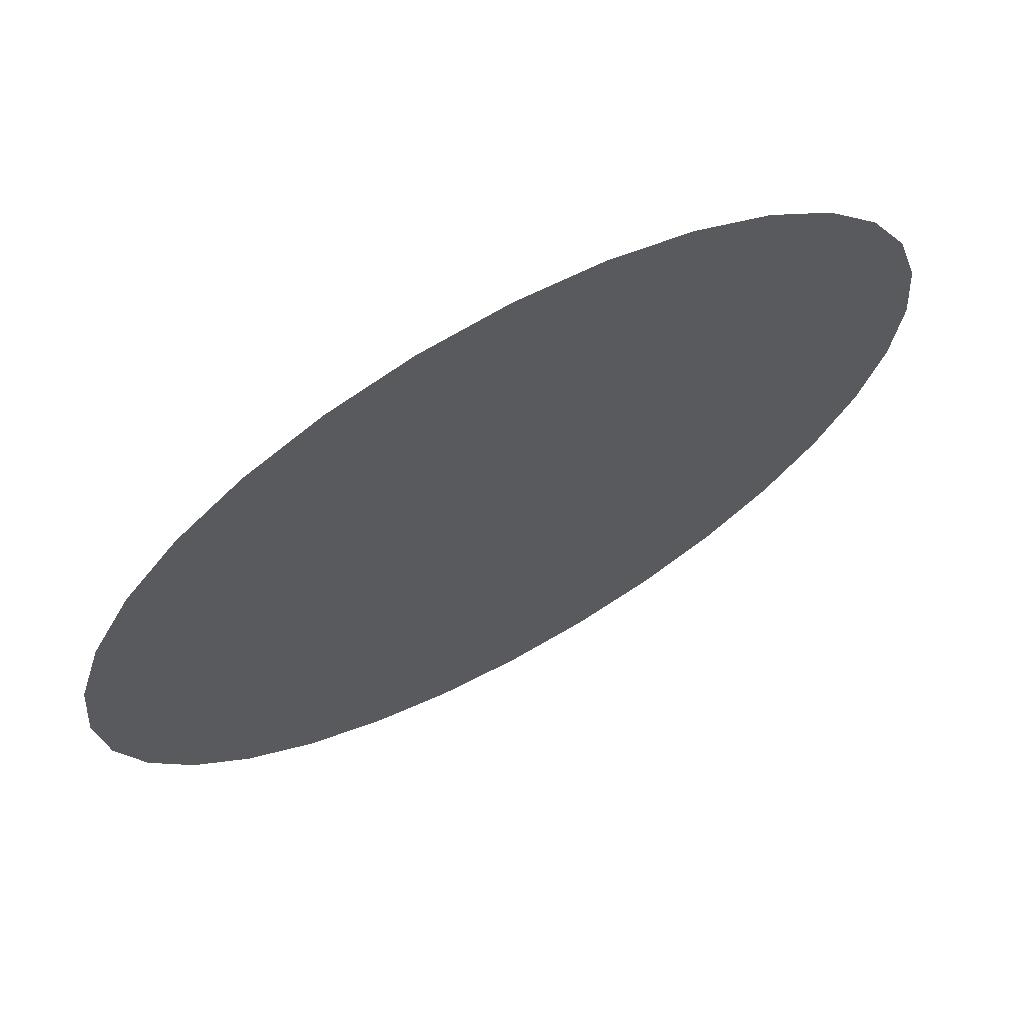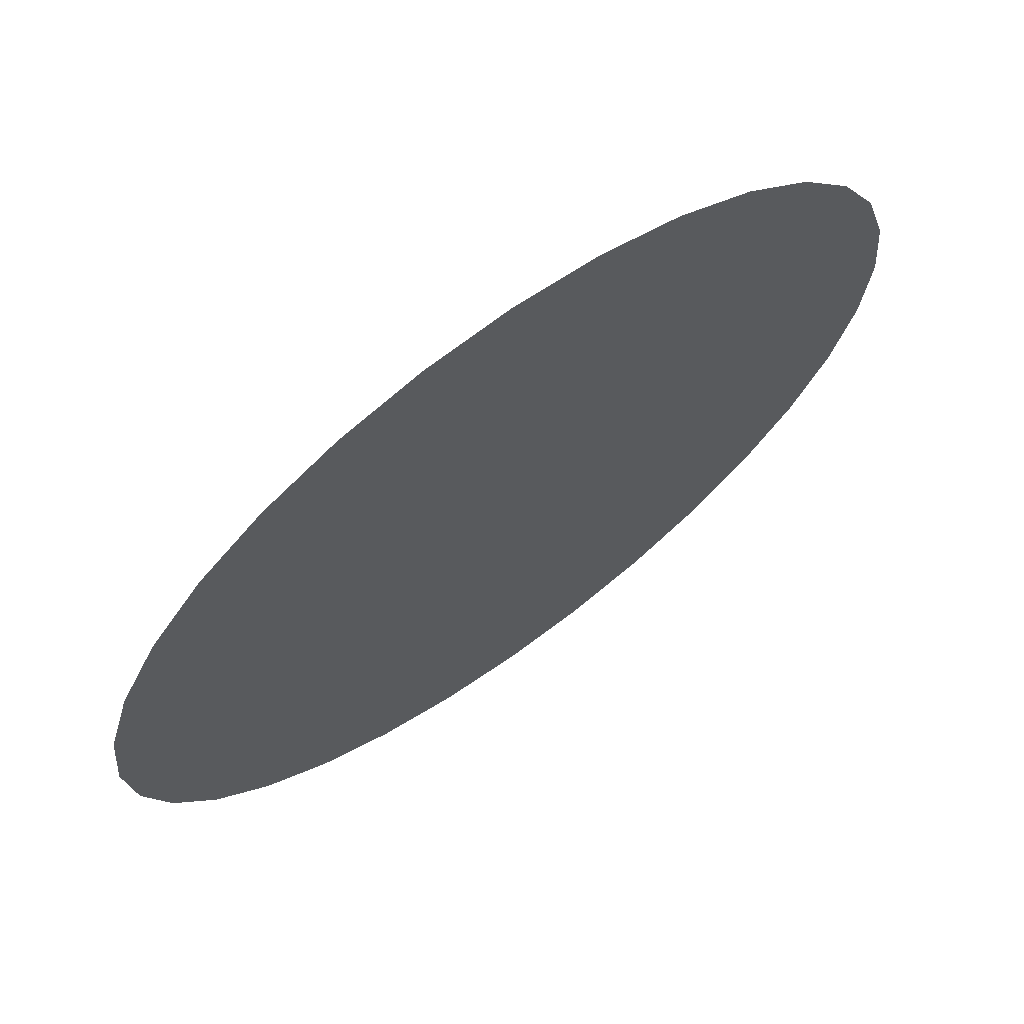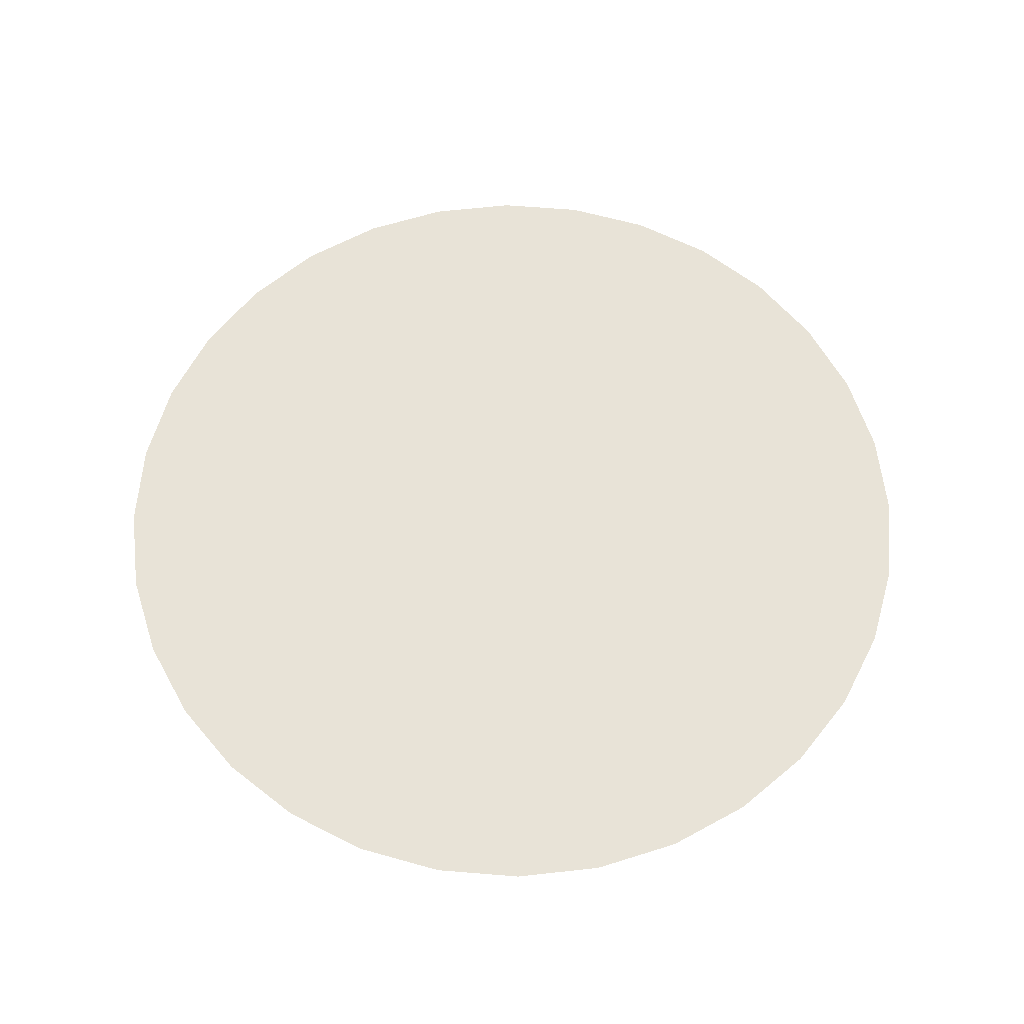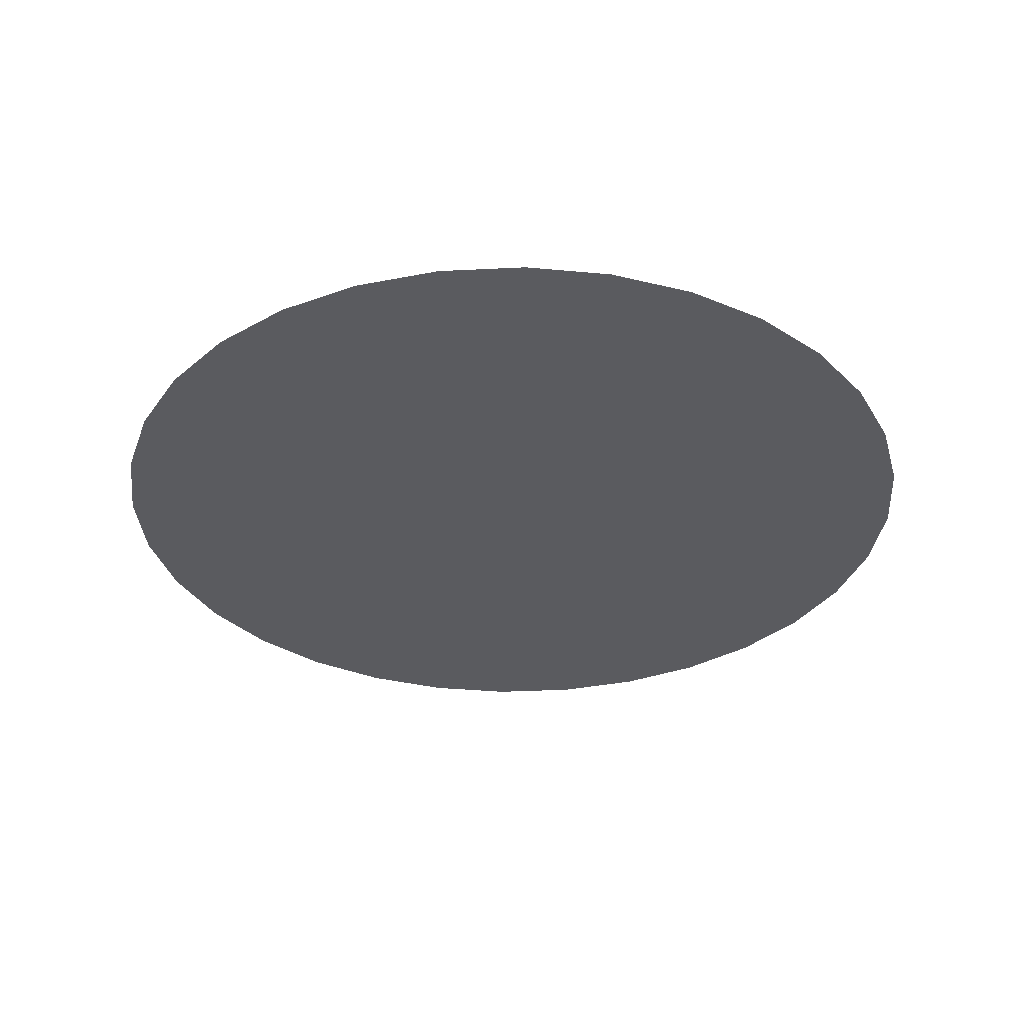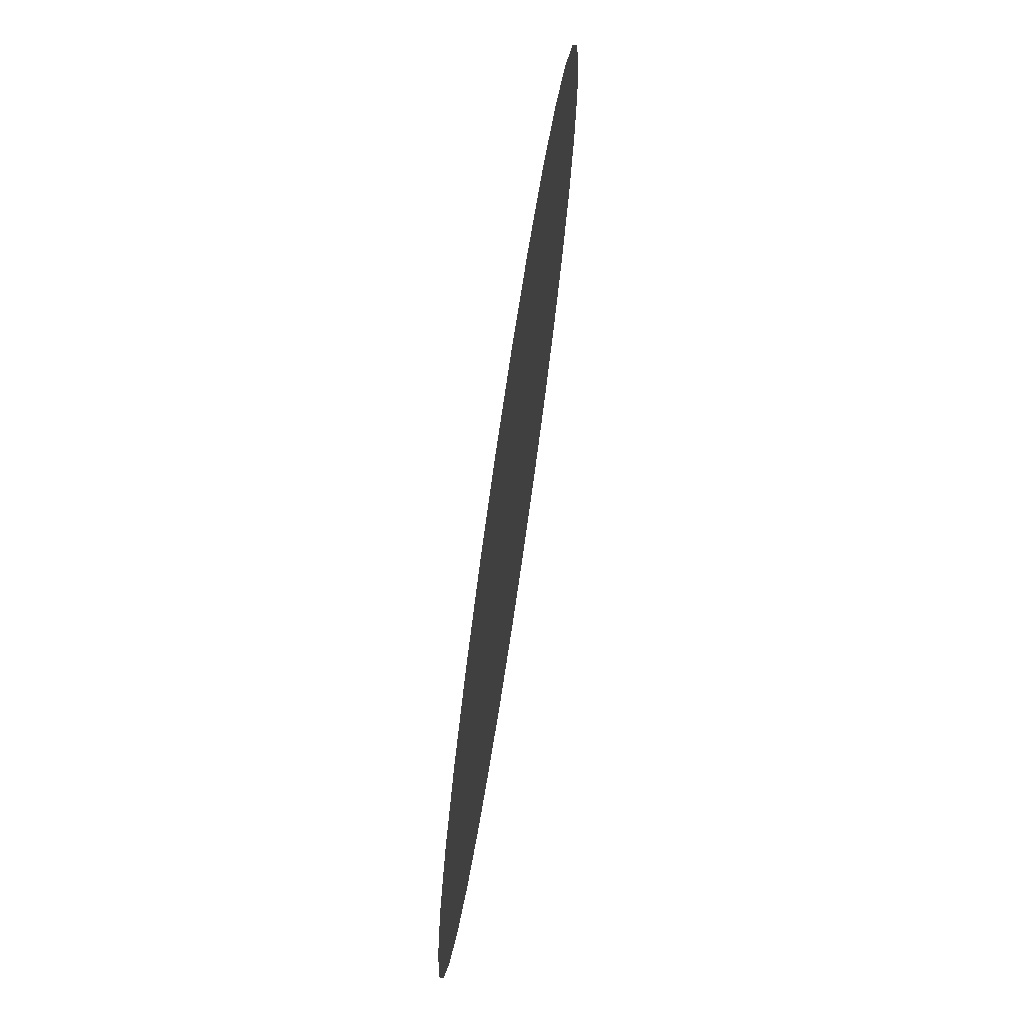
<metadata>
{"format":"obj","ext":"obj","renderer":"f3d","projection":"perspective","resolution":1024,"background":"white","views":[{"elev":68.1,"azim":-28.9,"up":"+Y"},{"elev":68.7,"azim":-35.9,"up":"+Y"},{"elev":61.9,"azim":-135.9,"up":"+Z"},{"elev":-33.3,"azim":-69.2,"up":"+Z"},{"elev":73.0,"azim":98.5,"up":"+Y"}]}
</metadata>
<code>
g mdlRaidSwirlyCenterGlow
v 7.508 3.49 0
v 2.478e-06 -1.393e-06 0
v 8.045 1.958 0
v 15.32 6.295 0
v 16.25 3.186 0
v 32.03 8.413 0
v 33.06 2.002 0
v 49.36 5.583 0
v 49.5 -4.155 0
v 66.24 4.537e-05 0
v 64.97 -12.92 0
v -4.304 -7.073 0
v 2.478e-06 -1.393e-06 0
v -5.601 -6.097 0
v -9.238 -13.74 0
v -11.74 -11.68 0
v -21.96 -24.79 0
v -26.37 -20.03 0
v -37.94 -32.07 0
v -43.47 -24.05 0
v -55.07 -36.8 0
v -61.2 -25.35 0
v 6.683 4.887 0
v 2.478e-06 -1.393e-06 0
v 7.508 3.49 0
v 13.79 9.162 0
v 15.32 6.295 0
v 29.78 14.5 0
v 32.03 8.413 0
v 47.33 15.11 0
v 49.36 5.583 0
v 64.97 12.92 0
v 66.24 4.537e-05 0
v -2.842 -7.777 0
v 2.478e-06 -1.393e-06 0
v -4.304 -7.073 0
v -6.379 -15.28 0
v -9.238 -13.74 0
v -16.7 -28.6 0
v -21.96 -24.79 0
v -30.96 -38.85 0
v -37.94 -32.07 0
v -46.84 -46.84 0
v -55.07 -36.8 0
v 5.601 6.097 0
v 2.478e-06 -1.393e-06 0
v 6.683 4.887 0
v 11.74 11.68 0
v 13.79 9.162 0
v 26.37 20.03 0
v 29.78 14.5 0
v 43.47 24.05 0
v 47.33 15.11 0
v 61.2 25.35 0
v 64.97 12.92 0
v -1.27 -8.182 0
v 2.478e-06 -1.393e-06 0
v -2.842 -7.777 0
v -3.275 -16.23 0
v -6.379 -15.28 0
v -10.8 -31.31 0
v -16.7 -28.6 0
v -22.78 -44.15 0
v -30.96 -38.85 0
v -36.8 -55.07 0
v -46.84 -46.84 0
v 4.304 7.073 0
v 2.478e-06 -1.393e-06 0
v 5.601 6.097 0
v 9.238 13.74 0
v 11.74 11.68 0
v 21.96 24.79 0
v 26.37 20.03 0
v 37.94 32.07 0
v 43.47 24.05 0
v 55.07 36.8 0
v 61.2 25.35 0
v 0.3507 -8.272 0
v 2.478e-06 -1.393e-06 0
v -1.27 -8.182 0
v -0.04557 -16.56 0
v -3.275 -16.23 0
v -4.486 -32.81 0
v -10.8 -31.31 0
v -13.73 -47.74 0
v -22.78 -44.15 0
v -25.35 -61.2 0
v -36.8 -55.07 0
v -4.887 6.683 0
v 2.478e-06 -1.393e-06 0
v -3.49 7.508 0
v -9.162 13.79 0
v -6.295 15.32 0
v -14.5 29.78 0
v -8.413 32.03 0
v -15.11 47.33 0
v -5.583 49.36 0
v -12.92 64.97 0
v 7.747e-06 66.24 0
v 2.842 7.777 0
v 2.478e-06 -1.393e-06 0
v 4.304 7.073 0
v 6.379 15.28 0
v 9.238 13.74 0
v 16.7 28.6 0
v 21.96 24.79 0
v 30.96 38.85 0
v 37.94 32.07 0
v 46.84 46.84 0
v 55.07 36.8 0
v 1.958 -8.045 0
v 2.478e-06 -1.393e-06 0
v 0.3507 -8.272 0
v 3.186 -16.25 0
v -0.04557 -16.56 0
v 2.002 -33.06 0
v -4.486 -32.81 0
v -4.155 -49.5 0
v -13.73 -47.74 0
v -12.92 -64.97 0
v -25.35 -61.2 0
v -6.097 5.601 0
v 2.478e-06 -1.393e-06 0
v -4.887 6.683 0
v -11.68 11.74 0
v -9.162 13.79 0
v -20.03 26.37 0
v -14.5 29.78 0
v -24.05 43.47 0
v -15.11 47.33 0
v -25.35 61.2 0
v -12.92 64.97 0
v 1.27 8.182 0
v 2.478e-06 -1.393e-06 0
v 2.842 7.777 0
v 3.275 16.23 0
v 6.379 15.28 0
v 10.8 31.31 0
v 16.7 28.6 0
v 22.78 44.15 0
v 30.96 38.85 0
v 36.8 55.07 0
v 46.84 46.84 0
v 3.49 -7.508 0
v 2.478e-06 -1.393e-06 0
v 1.958 -8.045 0
v 6.295 -15.32 0
v 3.186 -16.25 0
v 8.413 -32.03 0
v 2.002 -33.06 0
v 5.583 -49.36 0
v -4.155 -49.5 0
v 2.933e-05 -66.24 0
v -12.92 -64.97 0
v -7.073 4.304 0
v 2.478e-06 -1.393e-06 0
v -6.097 5.601 0
v -13.74 9.238 0
v -11.68 11.74 0
v -24.79 21.96 0
v -20.03 26.37 0
v -32.07 37.94 0
v -24.05 43.47 0
v -36.8 55.07 0
v -25.35 61.2 0
v -0.3507 8.272 0
v 2.478e-06 -1.393e-06 0
v 1.27 8.182 0
v 0.04556 16.56 0
v 3.275 16.23 0
v 4.486 32.81 0
v 10.8 31.31 0
v 13.73 47.74 0
v 22.78 44.15 0
v 25.35 61.2 0
v 36.8 55.07 0
v 4.887 -6.683 0
v 2.478e-06 -1.393e-06 0
v 3.49 -7.508 0
v 9.162 -13.79 0
v 6.295 -15.32 0
v 14.5 -29.78 0
v 8.413 -32.03 0
v 15.11 -47.33 0
v 5.583 -49.36 0
v 12.92 -64.97 0
v 2.933e-05 -66.24 0
v -7.777 2.842 0
v 2.478e-06 -1.393e-06 0
v -7.073 4.304 0
v -15.28 6.379 0
v -13.74 9.238 0
v -28.6 16.7 0
v -24.79 21.96 0
v -38.85 30.96 0
v -32.07 37.94 0
v -46.84 46.84 0
v -36.8 55.07 0
v -1.958 8.045 0
v 2.478e-06 -1.393e-06 0
v -0.3507 8.272 0
v -3.186 16.25 0
v 0.04556 16.56 0
v -2.002 33.06 0
v 4.486 32.81 0
v 4.155 49.5 0
v 13.73 47.74 0
v 12.92 64.97 0
v 25.35 61.2 0
v 6.097 -5.601 0
v 2.478e-06 -1.393e-06 0
v 4.887 -6.683 0
v 11.68 -11.74 0
v 9.162 -13.79 0
v 20.03 -26.37 0
v 14.5 -29.78 0
v 24.05 -43.47 0
v 15.11 -47.33 0
v 25.35 -61.2 0
v 12.92 -64.97 0
v -8.182 1.27 0
v 2.478e-06 -1.393e-06 0
v -7.777 2.842 0
v -16.23 3.275 0
v -15.28 6.379 0
v -31.31 10.8 0
v -28.6 16.7 0
v -44.15 22.78 0
v -38.85 30.96 0
v -55.07 36.8 0
v -46.84 46.84 0
v -3.49 7.508 0
v 2.478e-06 -1.393e-06 0
v -1.958 8.045 0
v -6.295 15.32 0
v -3.186 16.25 0
v -8.413 32.03 0
v -2.002 33.06 0
v -5.583 49.36 0
v 4.155 49.5 0
v 7.747e-06 66.24 0
v 12.92 64.97 0
v 7.073 -4.304 0
v 2.478e-06 -1.393e-06 0
v 6.097 -5.601 0
v 13.74 -9.238 0
v 11.68 -11.74 0
v 24.79 -21.96 0
v 20.03 -26.37 0
v 32.07 -37.94 0
v 24.05 -43.47 0
v 36.8 -55.07 0
v 25.35 -61.2 0
v -8.272 -0.3507 0
v 2.478e-06 -1.393e-06 0
v -8.182 1.27 0
v -16.56 0.04558 0
v -16.23 3.275 0
v -32.81 4.486 0
v -31.31 10.8 0
v -47.74 13.73 0
v -44.15 22.78 0
v -61.2 25.35 0
v -55.07 36.8 0
v 7.777 -2.842 0
v 2.478e-06 -1.393e-06 0
v 7.073 -4.304 0
v 15.28 -6.379 0
v 13.74 -9.238 0
v 28.6 -16.7 0
v 24.79 -21.96 0
v 38.85 -30.96 0
v 32.07 -37.94 0
v 46.84 -46.84 0
v 36.8 -55.07 0
v -8.045 -1.958 0
v 2.478e-06 -1.393e-06 0
v -8.272 -0.3507 0
v -16.25 -3.186 0
v -16.56 0.04558 0
v -33.06 -2.002 0
v -32.81 4.486 0
v -49.5 4.155 0
v -47.74 13.73 0
v -64.97 12.92 0
v -61.2 25.35 0
v 8.182 -1.27 0
v 2.478e-06 -1.393e-06 0
v 7.777 -2.842 0
v 16.23 -3.275 0
v 15.28 -6.379 0
v 31.31 -10.8 0
v 28.6 -16.7 0
v 44.15 -22.78 0
v 38.85 -30.96 0
v 55.07 -36.8 0
v 46.84 -46.84 0
v -7.508 -3.49 0
v 2.478e-06 -1.393e-06 0
v -8.045 -1.958 0
v -15.32 -6.295 0
v -16.25 -3.186 0
v -32.03 -8.413 0
v -33.06 -2.002 0
v -49.36 -5.583 0
v -49.5 4.155 0
v -66.24 -1.359e-05 0
v -64.97 12.92 0
v 8.272 0.3507 0
v 2.478e-06 -1.393e-06 0
v 8.182 -1.27 0
v 16.56 -0.04557 0
v 16.23 -3.275 0
v 32.81 -4.486 0
v 31.31 -10.8 0
v 47.74 -13.73 0
v 44.15 -22.78 0
v 61.2 -25.35 0
v 55.07 -36.8 0
v -6.683 -4.887 0
v 2.478e-06 -1.393e-06 0
v -7.508 -3.49 0
v -13.79 -9.162 0
v -15.32 -6.295 0
v -29.78 -14.5 0
v -32.03 -8.413 0
v -47.33 -15.11 0
v -49.36 -5.583 0
v -64.97 -12.92 0
v -66.24 -1.359e-05 0
v 8.045 1.958 0
v 2.478e-06 -1.393e-06 0
v 8.272 0.3507 0
v 16.25 3.186 0
v 16.56 -0.04557 0
v 33.06 2.002 0
v 32.81 -4.486 0
v 49.5 -4.155 0
v 47.74 -13.73 0
v 64.97 -12.92 0
v 61.2 -25.35 0
v -5.601 -6.097 0
v 2.478e-06 -1.393e-06 0
v -6.683 -4.887 0
v -11.74 -11.68 0
v -13.79 -9.162 0
v -26.37 -20.03 0
v -29.78 -14.5 0
v -43.47 -24.05 0
v -47.33 -15.11 0
v -61.2 -25.35 0
v -64.97 -12.92 0
g mdlRaidSwirlyCenterGlow_0
f 3 2 1
f 3 1 4
f 5 3 4
f 5 4 6
f 7 5 6
f 7 6 8
f 9 7 8
f 9 8 10
f 11 9 10
f 14 13 12
f 14 12 15
f 16 14 15
f 16 15 17
f 18 16 17
f 18 17 19
f 20 18 19
f 20 19 21
f 22 20 21
f 25 24 23
f 25 23 26
f 27 25 26
f 27 26 28
f 29 27 28
f 29 28 30
f 31 29 30
f 31 30 32
f 33 31 32
f 36 35 34
f 36 34 37
f 38 36 37
f 38 37 39
f 40 38 39
f 40 39 41
f 42 40 41
f 42 41 43
f 44 42 43
f 47 46 45
f 47 45 48
f 49 47 48
f 49 48 50
f 51 49 50
f 51 50 52
f 53 51 52
f 53 52 54
f 55 53 54
f 58 57 56
f 58 56 59
f 60 58 59
f 60 59 61
f 62 60 61
f 62 61 63
f 64 62 63
f 64 63 65
f 66 64 65
f 69 68 67
f 69 67 70
f 71 69 70
f 71 70 72
f 73 71 72
f 73 72 74
f 75 73 74
f 75 74 76
f 77 75 76
f 80 79 78
f 80 78 81
f 82 80 81
f 82 81 83
f 84 82 83
f 84 83 85
f 86 84 85
f 86 85 87
f 88 86 87
f 91 90 89
f 91 89 92
f 93 91 92
f 93 92 94
f 95 93 94
f 95 94 96
f 97 95 96
f 97 96 98
f 99 97 98
f 102 101 100
f 102 100 103
f 104 102 103
f 104 103 105
f 106 104 105
f 106 105 107
f 108 106 107
f 108 107 109
f 110 108 109
f 113 112 111
f 113 111 114
f 115 113 114
f 115 114 116
f 117 115 116
f 117 116 118
f 119 117 118
f 119 118 120
f 121 119 120
f 124 123 122
f 124 122 125
f 126 124 125
f 126 125 127
f 128 126 127
f 128 127 129
f 130 128 129
f 130 129 131
f 132 130 131
f 135 134 133
f 135 133 136
f 137 135 136
f 137 136 138
f 139 137 138
f 139 138 140
f 141 139 140
f 141 140 142
f 143 141 142
f 146 145 144
f 146 144 147
f 148 146 147
f 148 147 149
f 150 148 149
f 150 149 151
f 152 150 151
f 152 151 153
f 154 152 153
f 157 156 155
f 157 155 158
f 159 157 158
f 159 158 160
f 161 159 160
f 161 160 162
f 163 161 162
f 163 162 164
f 165 163 164
f 168 167 166
f 168 166 169
f 170 168 169
f 170 169 171
f 172 170 171
f 172 171 173
f 174 172 173
f 174 173 175
f 176 174 175
f 179 178 177
f 179 177 180
f 181 179 180
f 181 180 182
f 183 181 182
f 183 182 184
f 185 183 184
f 185 184 186
f 187 185 186
f 190 189 188
f 190 188 191
f 192 190 191
f 192 191 193
f 194 192 193
f 194 193 195
f 196 194 195
f 196 195 197
f 198 196 197
f 201 200 199
f 201 199 202
f 203 201 202
f 203 202 204
f 205 203 204
f 205 204 206
f 207 205 206
f 207 206 208
f 209 207 208
f 212 211 210
f 212 210 213
f 214 212 213
f 214 213 215
f 216 214 215
f 216 215 217
f 218 216 217
f 218 217 219
f 220 218 219
f 223 222 221
f 223 221 224
f 225 223 224
f 225 224 226
f 227 225 226
f 227 226 228
f 229 227 228
f 229 228 230
f 231 229 230
f 234 233 232
f 234 232 235
f 236 234 235
f 236 235 237
f 238 236 237
f 238 237 239
f 240 238 239
f 240 239 241
f 242 240 241
f 245 244 243
f 245 243 246
f 247 245 246
f 247 246 248
f 249 247 248
f 249 248 250
f 251 249 250
f 251 250 252
f 253 251 252
f 256 255 254
f 256 254 257
f 258 256 257
f 258 257 259
f 260 258 259
f 260 259 261
f 262 260 261
f 262 261 263
f 264 262 263
f 267 266 265
f 267 265 268
f 269 267 268
f 269 268 270
f 271 269 270
f 271 270 272
f 273 271 272
f 273 272 274
f 275 273 274
f 278 277 276
f 278 276 279
f 280 278 279
f 280 279 281
f 282 280 281
f 282 281 283
f 284 282 283
f 284 283 285
f 286 284 285
f 289 288 287
f 289 287 290
f 291 289 290
f 291 290 292
f 293 291 292
f 293 292 294
f 295 293 294
f 295 294 296
f 297 295 296
f 300 299 298
f 300 298 301
f 302 300 301
f 302 301 303
f 304 302 303
f 304 303 305
f 306 304 305
f 306 305 307
f 308 306 307
f 311 310 309
f 311 309 312
f 313 311 312
f 313 312 314
f 315 313 314
f 315 314 316
f 317 315 316
f 317 316 318
f 319 317 318
f 322 321 320
f 322 320 323
f 324 322 323
f 324 323 325
f 326 324 325
f 326 325 327
f 328 326 327
f 328 327 329
f 330 328 329
f 333 332 331
f 333 331 334
f 335 333 334
f 335 334 336
f 337 335 336
f 337 336 338
f 339 337 338
f 339 338 340
f 341 339 340
f 344 343 342
f 344 342 345
f 346 344 345
f 346 345 347
f 348 346 347
f 348 347 349
f 350 348 349
f 350 349 351
f 352 350 351

</code>
